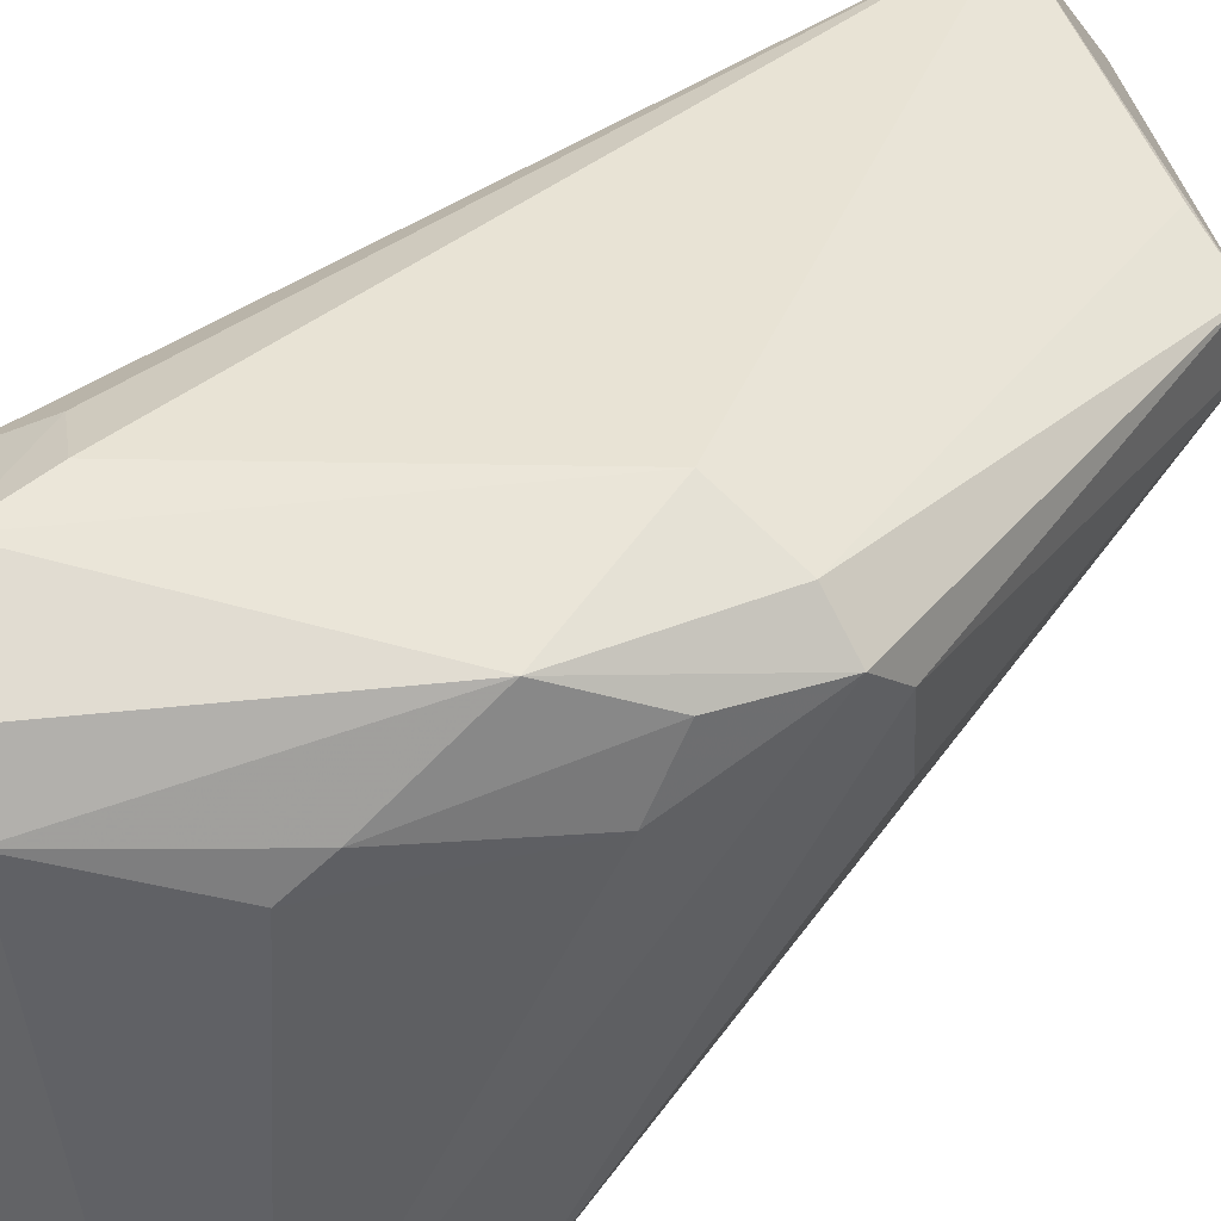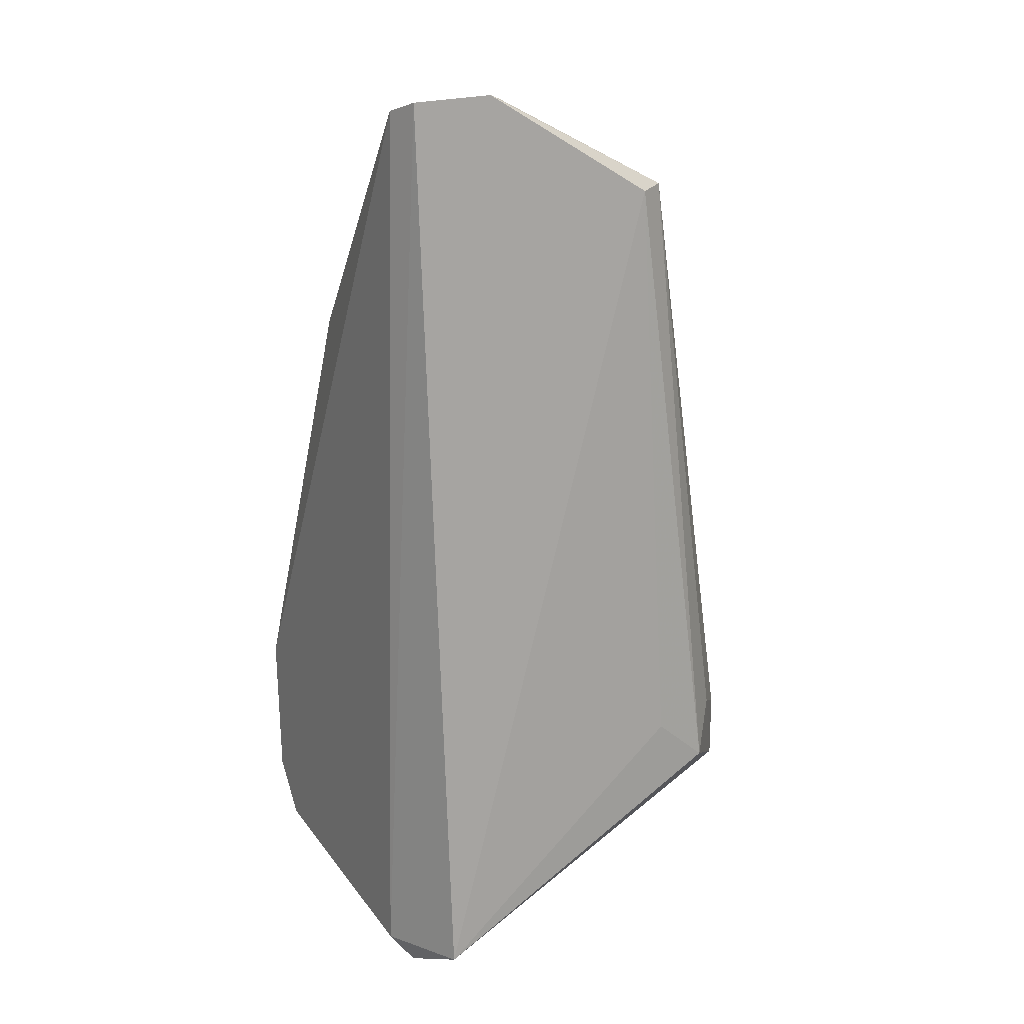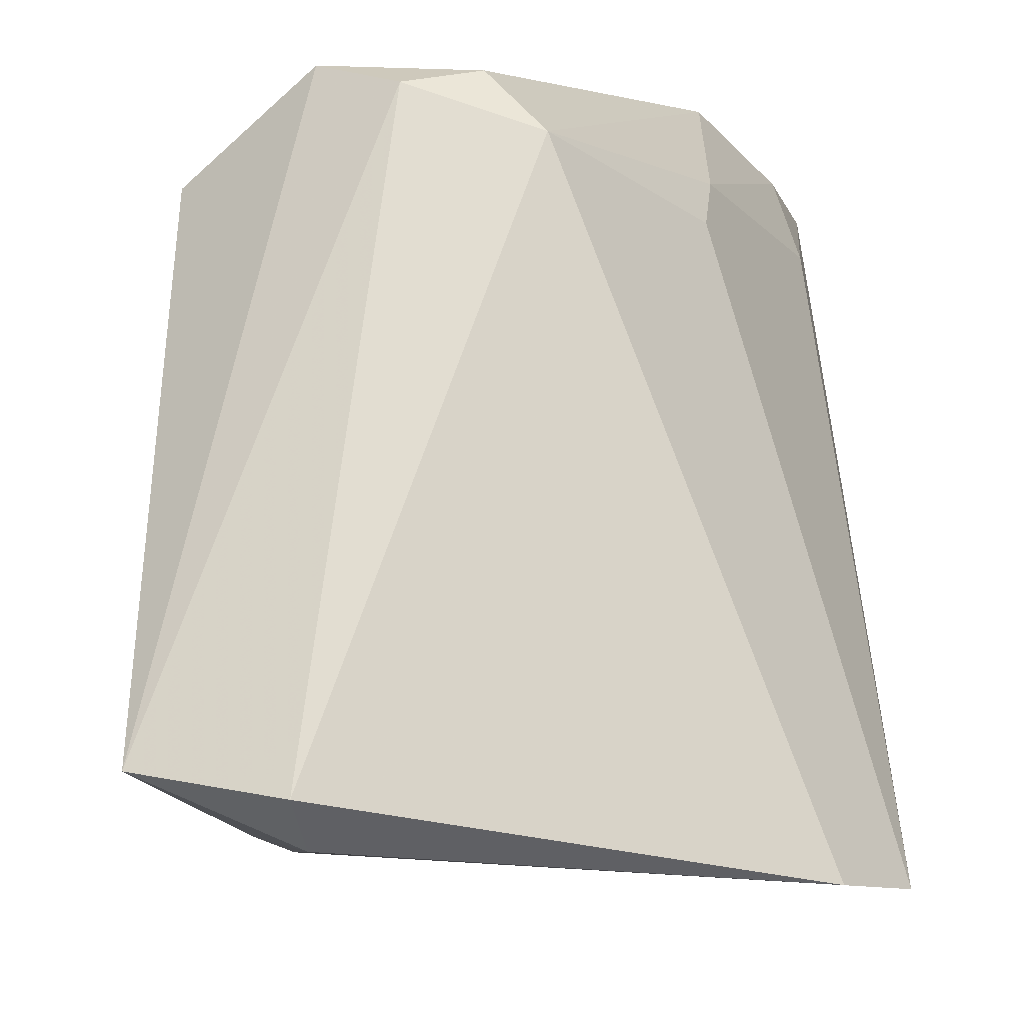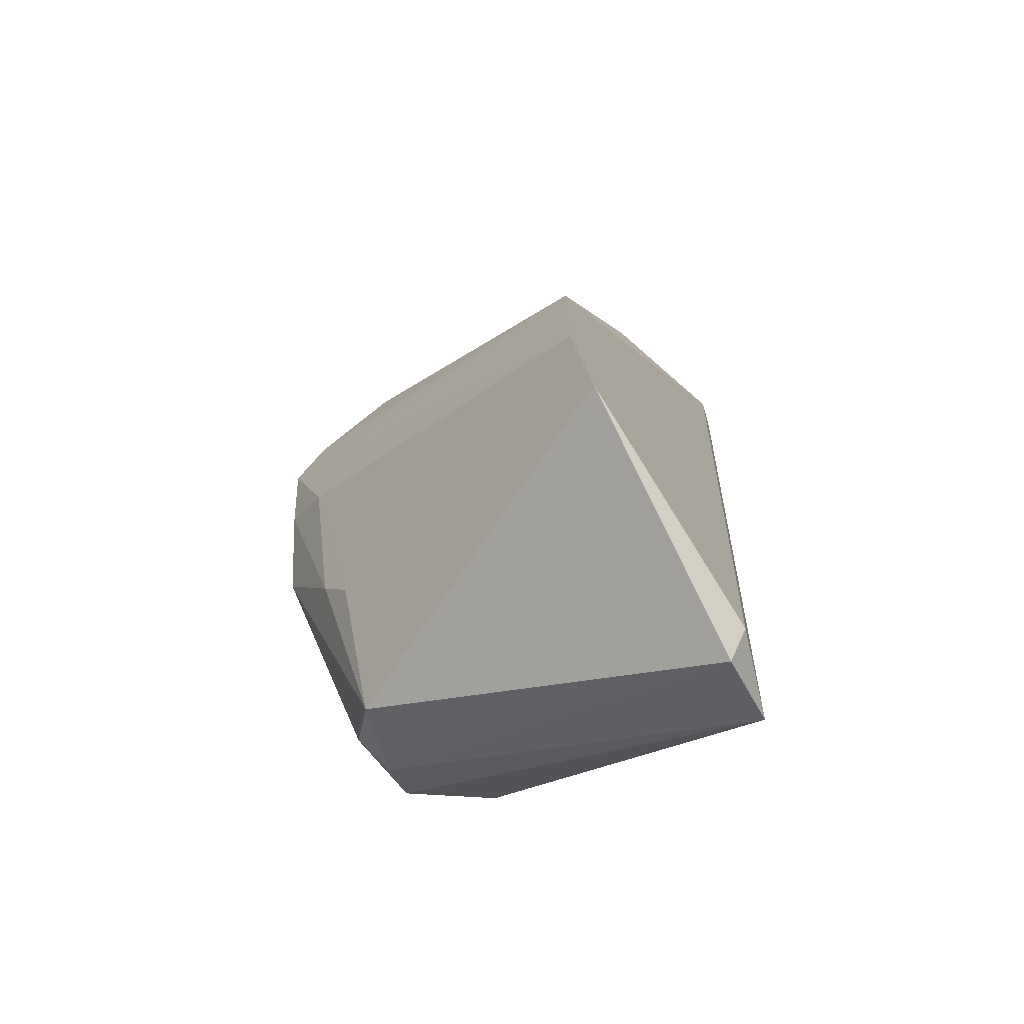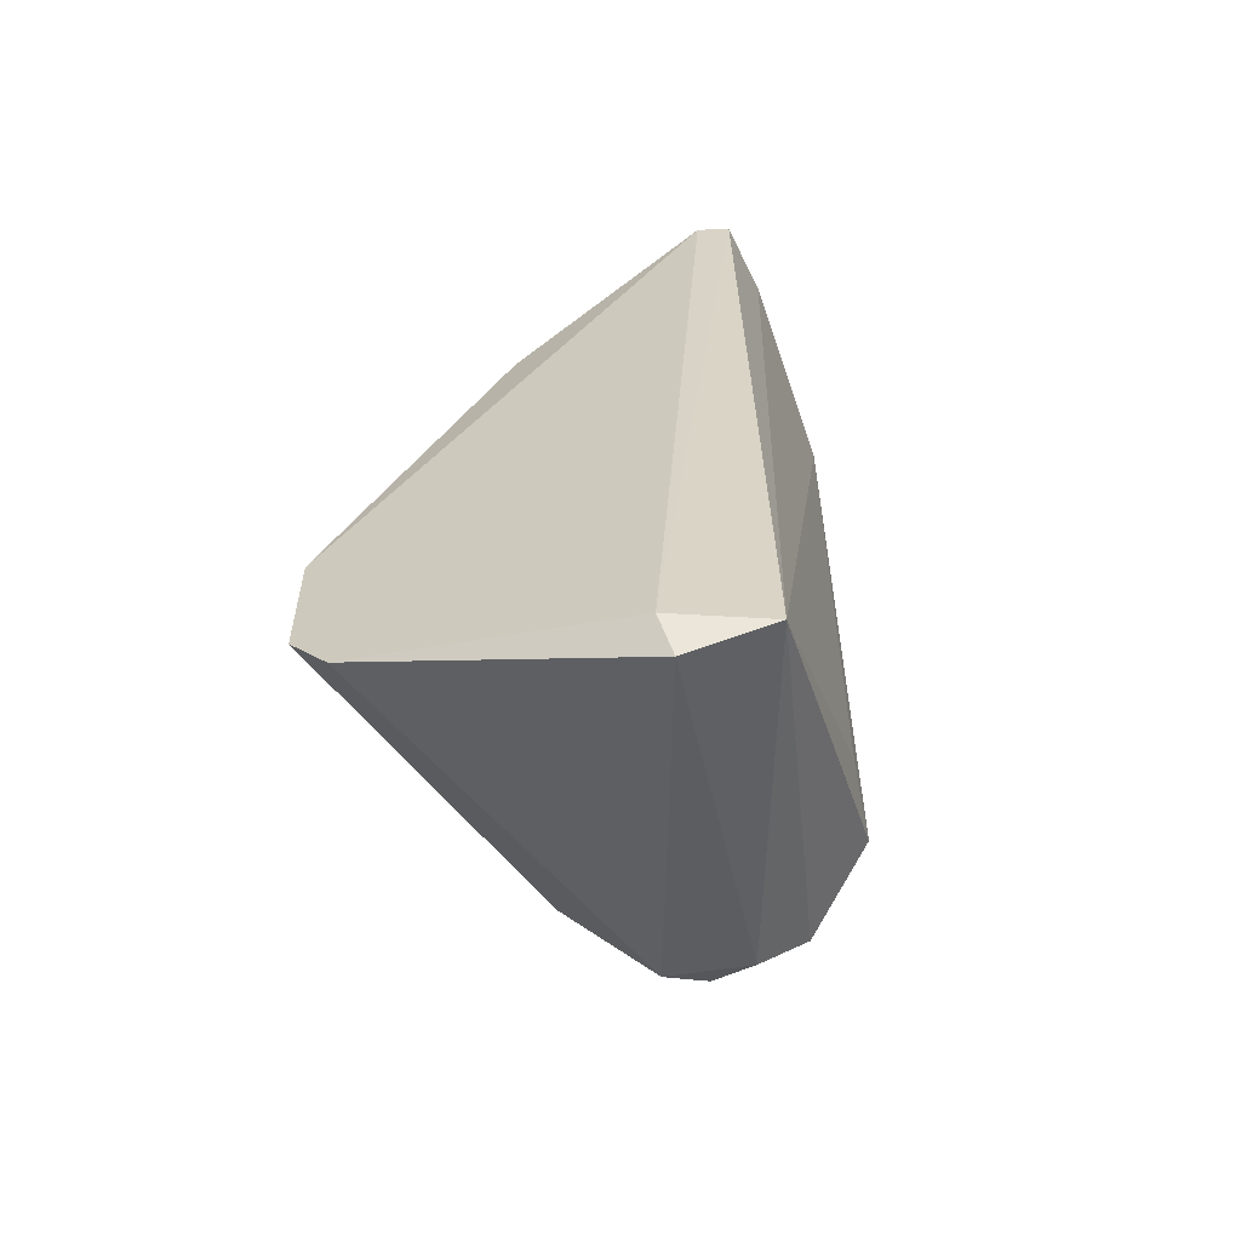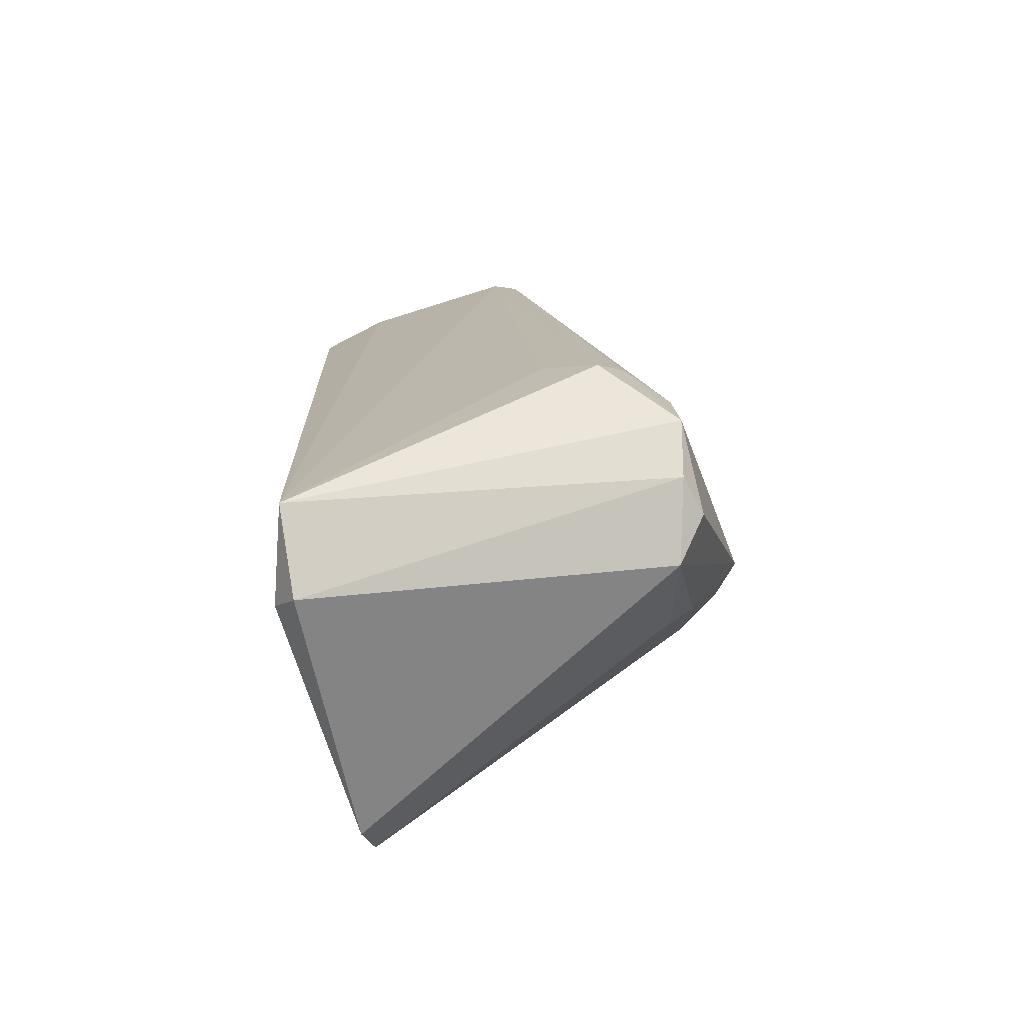
<metadata>
{"format":"obj","ext":"obj","renderer":"f3d","projection":"perspective","resolution":1024,"background":"white","views":[{"elev":60.8,"azim":-123.8,"up":"+Y"},{"elev":14.3,"azim":64.0,"up":"+Z"},{"elev":-4.6,"azim":-179.7,"up":"+Y"},{"elev":-70.8,"azim":-53.4,"up":"+Z"},{"elev":-64.7,"azim":18.8,"up":"+Z"},{"elev":-75.9,"azim":109.5,"up":"+Z"}]}
</metadata>
<code>
v -0.02187 0.004774 0.04878
v -0.02223 0.001962 0.04855
v -0.02253 0.00338 0.01509
v -0.02555 0.002884 0.01385
v -0.03577 0.01438 0.03319
v -0.02579 0.001984 0.01494
v -0.03154 0.009475 0.04474
v -0.02554 0.01699 0.02056
v -0.03668 0.001248 0.0188
v -0.0234 0.001532 0.04822
v -0.02285 0.0148 0.02179
v -0.02721 0.01639 0.01917
v -0.02216 0.01191 0.04542
v -0.03528 0.001364 0.01691
v -0.03684 0.001153 0.02417
v -0.03326 0.01515 0.02332
v -0.0314 0.01165 0.04417
v -0.02375 0.01564 0.02371
v -0.02168 0.01105 0.0452
v -0.03146 0.01717 0.03154
v -0.02999 0.01528 0.01828
v -0.03586 0.01099 0.03334
v -0.03564 0.01577 0.03216
v -0.03084 0.001849 0.0397
v -0.02217 0.00524 0.04864
v -0.02532 0.01687 0.02301
v -0.02259 0.01276 0.0234
v -0.02919 0.01186 0.04435
v -0.03321 0.0173 0.02692
v -0.03311 0.01415 0.02198
v -0.03538 0.01433 0.02777
v -0.03415 0.0167 0.03217
v -0.02879 0.01665 0.01938
v -0.0349 0.01616 0.02921
f 1 2 3
f 6 3 2
f 6 4 3
f 10 2 1
f 10 1 7
f 10 6 2
f 11 3 8
f 12 8 3
f 12 3 4
f 14 4 6
f 14 10 9
f 14 6 10
f 15 9 10
f 17 5 7
f 18 13 11
f 18 11 8
f 19 13 1
f 19 1 3
f 19 11 13
f 21 12 4
f 21 4 14
f 21 14 9
f 22 15 7
f 22 7 5
f 22 5 15
f 23 15 5
f 23 9 15
f 23 5 17
f 24 15 10
f 24 10 7
f 24 7 15
f 25 17 7
f 25 7 1
f 25 1 13
f 25 13 17
f 26 18 8
f 26 13 18
f 26 20 13
f 26 8 20
f 27 19 3
f 27 3 11
f 27 11 19
f 28 17 13
f 28 13 20
f 29 20 8
f 29 21 16
f 30 21 9
f 30 16 21
f 31 9 23
f 31 30 9
f 31 16 30
f 32 23 17
f 32 29 23
f 32 20 29
f 32 28 20
f 32 17 28
f 33 29 8
f 33 8 12
f 33 12 21
f 33 21 29
f 34 29 16
f 34 16 31
f 34 31 23
f 34 23 29

</code>
